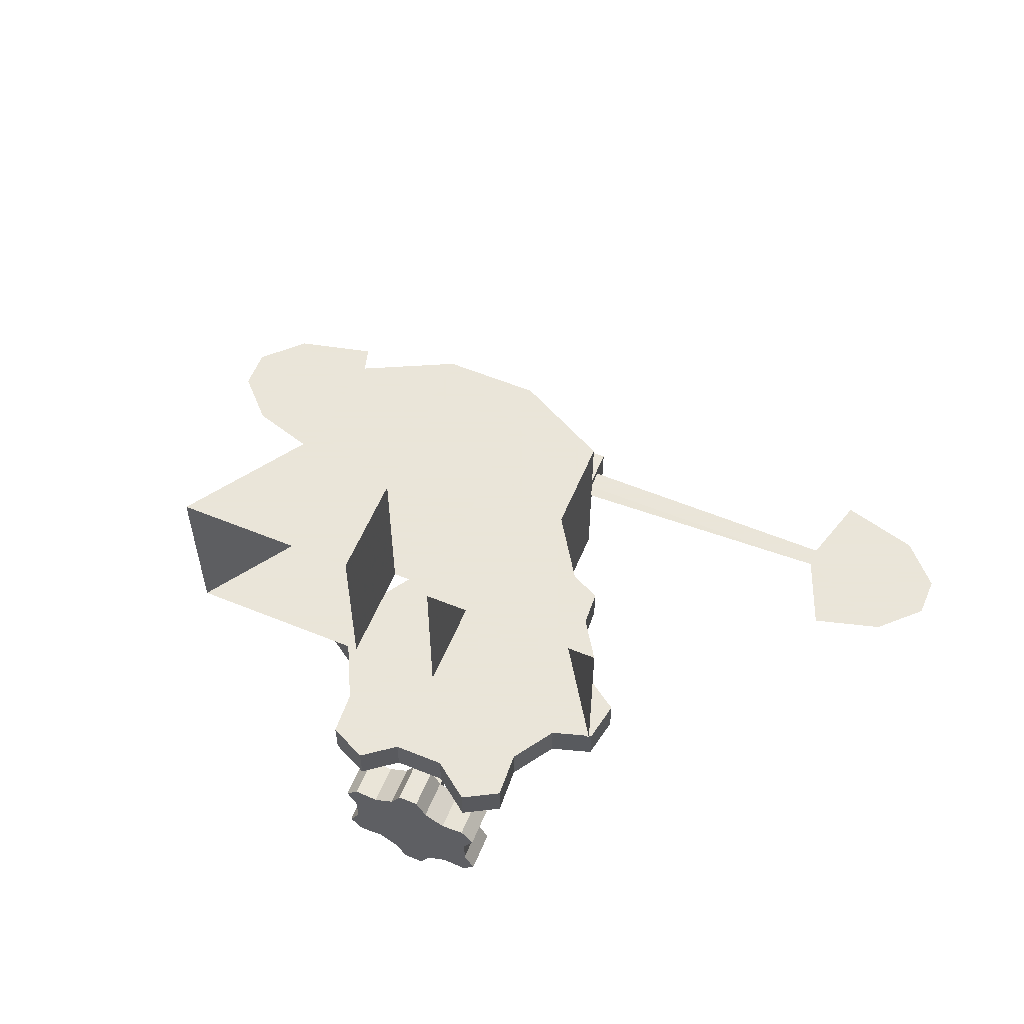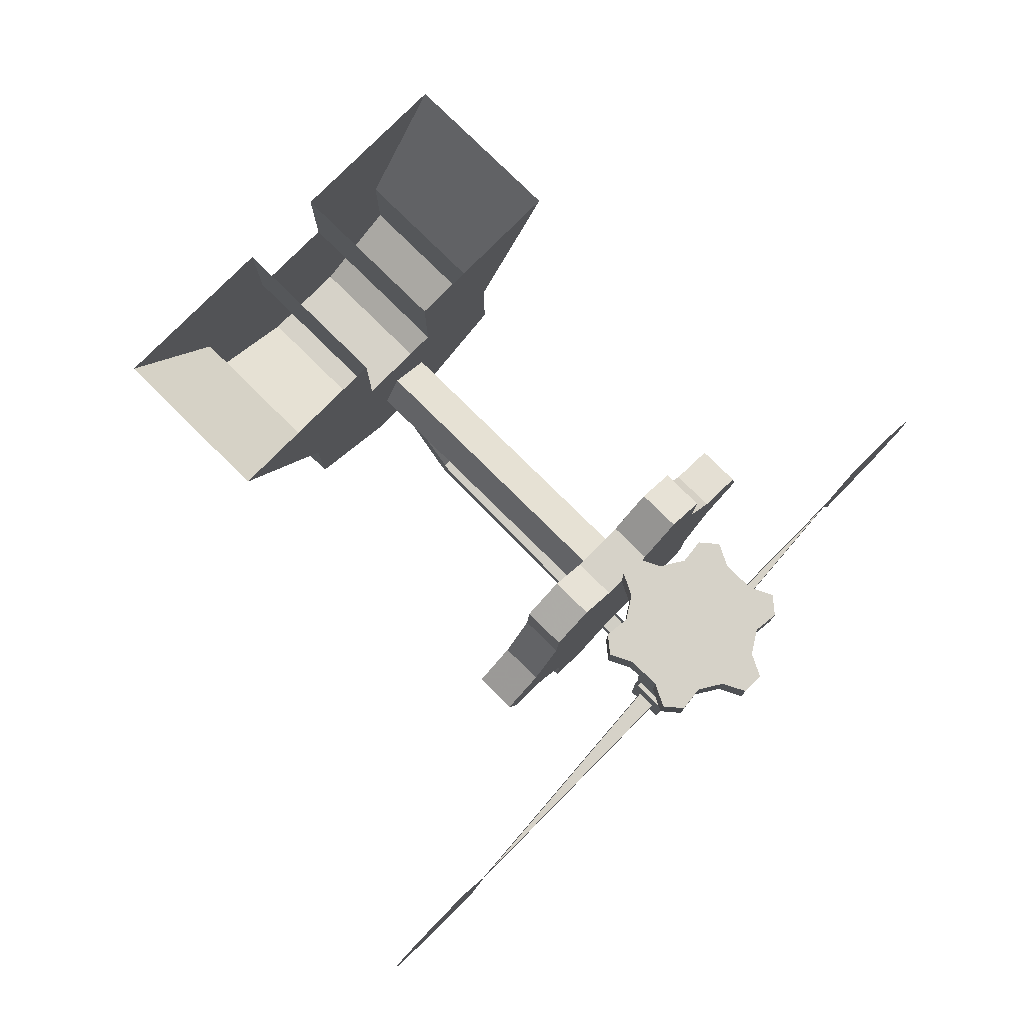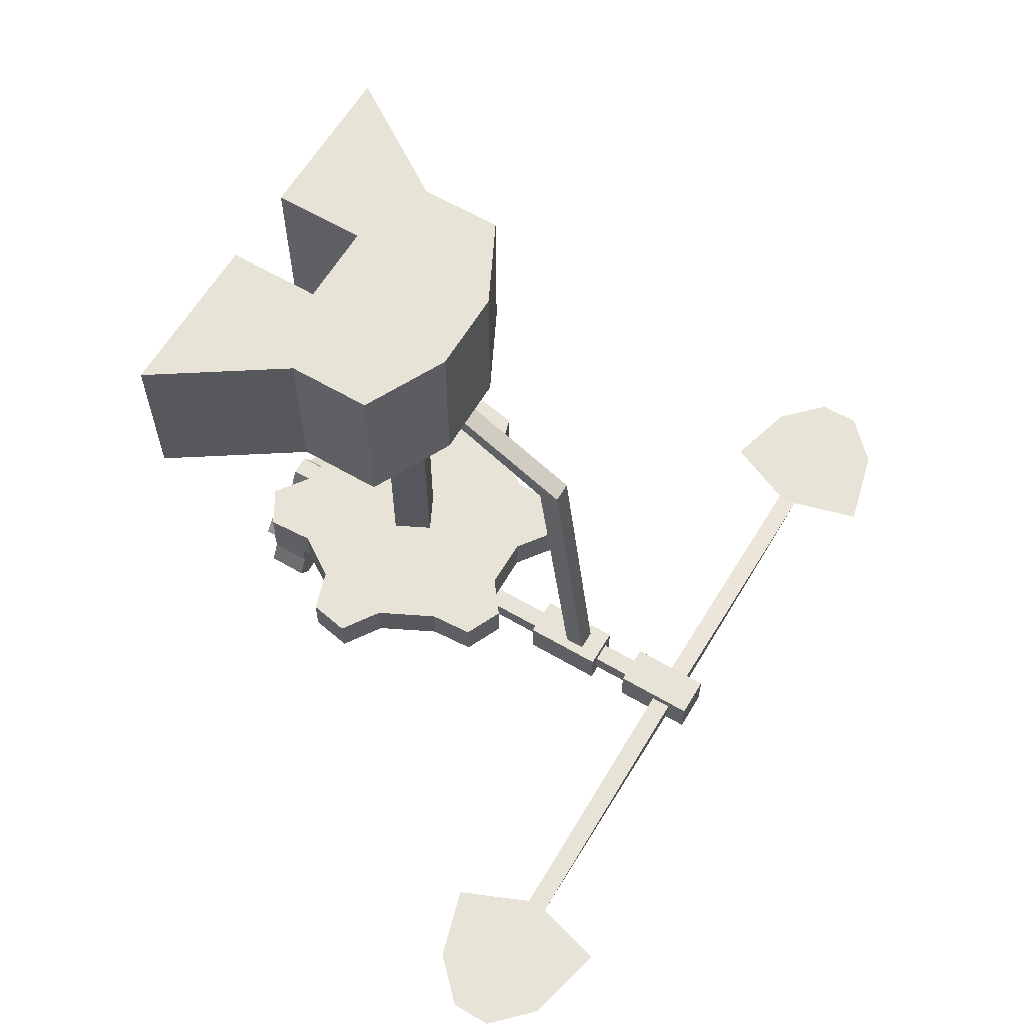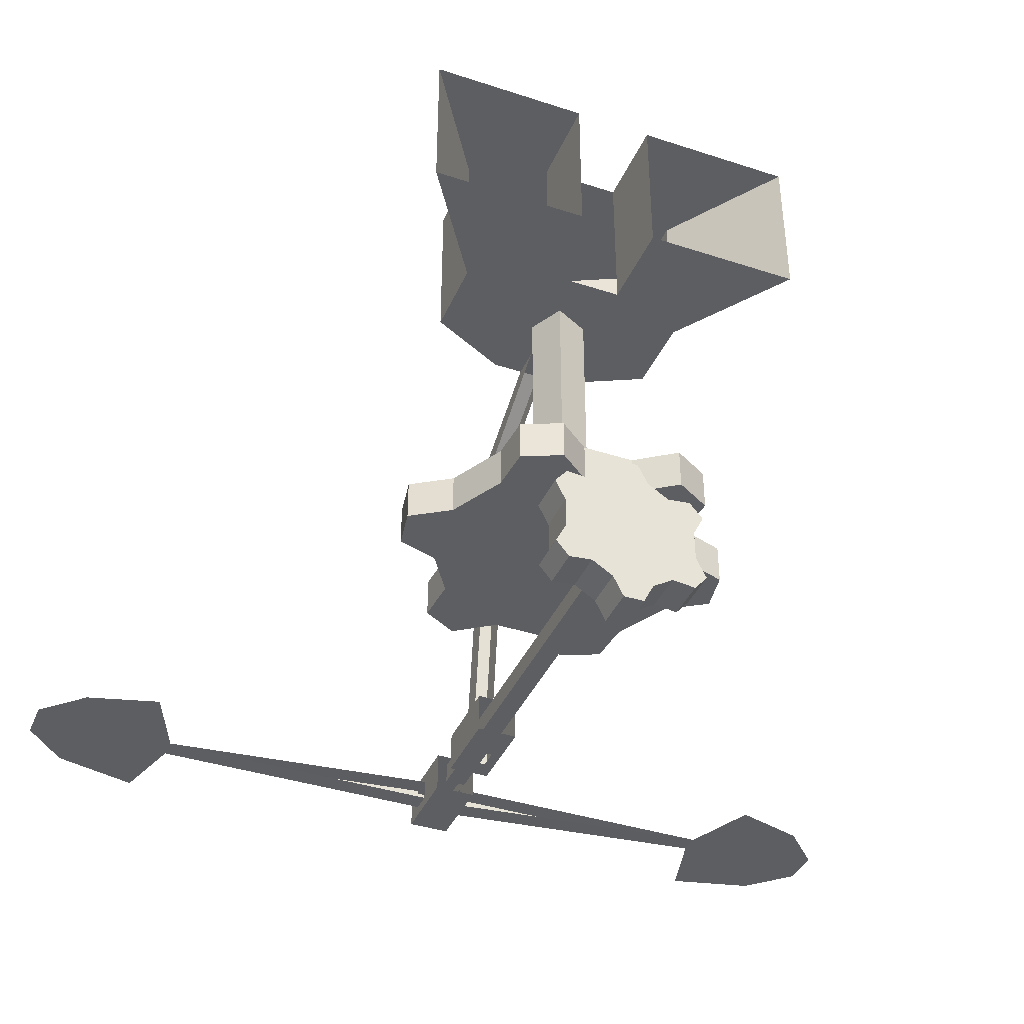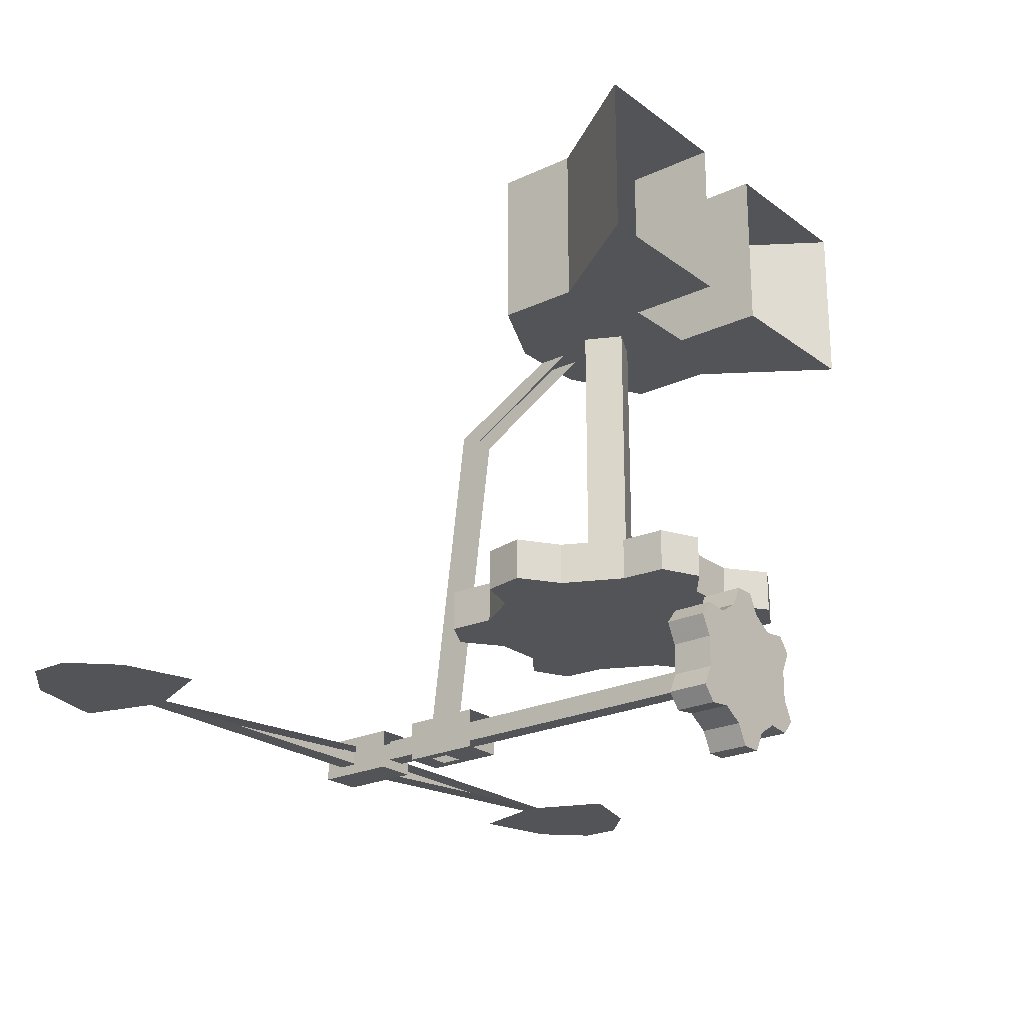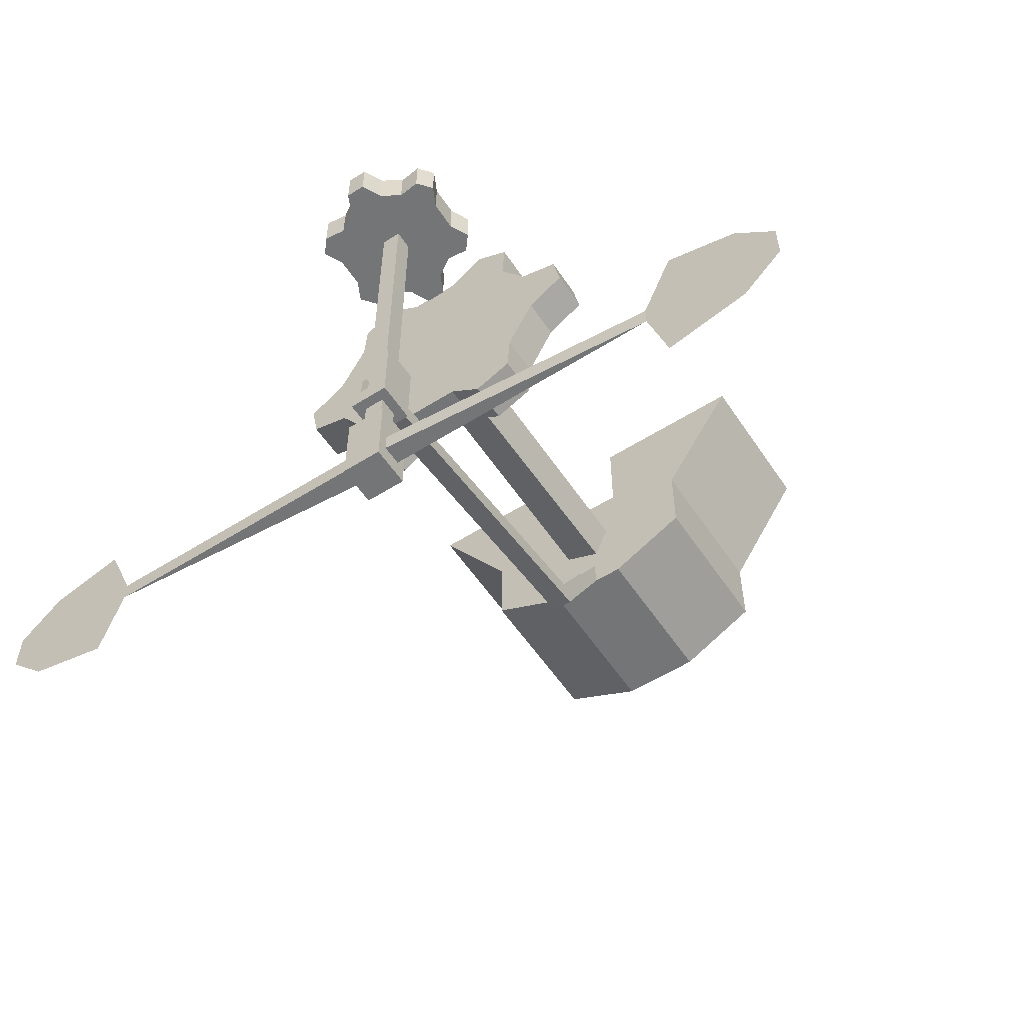
<metadata>
{"format":"obj","ext":"obj","renderer":"f3d","projection":"perspective","resolution":1024,"background":"white","views":[{"elev":58.6,"azim":-157.2,"up":"+Z"},{"elev":78.4,"azim":134.7,"up":"+Y"},{"elev":61.9,"azim":-59.3,"up":"+Z"},{"elev":-39.3,"azim":157.9,"up":"+Z"},{"elev":-23.0,"azim":128.5,"up":"+Z"},{"elev":-56.4,"azim":-146.6,"up":"+Y"}]}
</metadata>
<code>
v -0.03125 -1.406 -0.2812
v -0.03125 -1.406 -0.2188
v -0.03125 -0.125 -0.2188
v -0.03125 -0.125 -0.2812
v 0.03125 -1.406 -0.2812
v 0.03125 -0.125 -0.2812
v 0.03125 -1.406 -0.2188
v 0.03125 -0.125 -0.2188
v 0.0625 -0.125 -0.0625
v -0.0625 -0.125 -0.0625
v -0.125 -0.125 -0.1016
v -0.2031 -0.125 -0.2031
v -0.2031 -0.125 -0.2969
v -0.125 -0.125 -0.3984
v -0.0625 -0.125 -0.4375
v 0.0625 -0.125 -0.4375
v 0.125 -0.125 -0.3984
v 0.2031 -0.125 -0.2969
v 0.2031 -0.125 -0.2031
v 0.125 -0.125 -0.1016
v 0.125 0 -0.1016
v 0.0625 0 -0.0625
v 0.03125 -0.125 0
v -0.03125 -0.125 0
v -0.03125 0 0
v -0.0625 0 -0.0625
v -0.125 0 -0.1016
v -0.1953 -0.125 -0.09375
v -0.2344 -0.125 -0.1406
v -0.2344 0 -0.1406
v -0.2031 0 -0.2031
v -0.2031 0 -0.2969
v -0.2344 -0.125 -0.3594
v -0.1953 -0.125 -0.4062
v -0.1953 0 -0.4062
v -0.125 0 -0.3984
v -0.0625 0 -0.4375
v -0.03125 -0.125 -0.5
v 0.03125 -0.125 -0.5
v 0.03125 0 -0.5
v 0.0625 0 -0.4375
v 0.125 0 -0.3984
v 0.1953 -0.125 -0.4062
v 0.2344 -0.125 -0.3594
v 0.2344 0 -0.3594
v 0.2031 0 -0.2969
v 0.2031 0 -0.2031
v 0.2344 -0.125 -0.1406
v 0.1953 -0.125 -0.09375
v 0.1953 0 -0.09375
v 0.2344 0 -0.1406
v 0.03125 0 -0.2188
v 0.03125 0 0
v -0.03125 0 -0.2188
v 0.03125 0 -0.2812
v -0.03125 0 -0.2812
v -0.03125 0 -0.5
v 0.1953 0 -0.4062
v -0.2344 0 -0.3594
v -0.1953 0 -0.09375
v 0.02344 -0.4219 1
v 0.07812 -0.5312 1
v 0.07812 -0.5312 0.125
v 0.02344 -0.4219 0.125
v -0.08594 -0.4766 1
v -0.08594 -0.4766 0.125
v -0.03906 -0.5859 1
v -0.03125 -0.5859 0.125
v 0.2812 -0.7734 0.125
v 0.3672 -0.6406 0.125
v 0.3984 -0.3984 0.125
v 0.3125 -0.2266 0.125
v 0.08594 -0.1172 0.125
v -0.07031 -0.1172 0.125
v -0.2891 -0.2344 0.125
v -0.375 -0.3672 0.125
v -0.4062 -0.6094 0.125
v -0.3203 -0.7812 0.125
v -0.09375 -0.8906 0.125
v 0.0625 -0.8906 0.125
v 0.2891 -0.9141 0.125
v 0.2891 -0.9141 0
v 0.2812 -0.7734 0
v 0.3672 -0.6406 0
v 0.4922 -0.6016 0.125
v 0.5156 -0.4766 0.125
v 0.5156 -0.4766 0
v 0.3984 -0.3984 0
v 0.3125 -0.2266 0
v 0.3047 -0.09375 0.125
v 0.1875 -0.03906 0.125
v 0.1875 -0.03906 0
v 0.08594 -0.1172 0
v -0.07031 -0.1172 0
v -0.1875 -0.03125 0.125
v -0.2969 -0.09375 0.125
v -0.2969 -0.09375 0
v -0.2891 -0.2344 0
v -0.375 -0.3672 0
v -0.5 -0.4062 0.125
v -0.5234 -0.5312 0.125
v -0.5234 -0.5312 0
v -0.4062 -0.6094 0
v -0.3203 -0.7812 0
v -0.3125 -0.9141 0.125
v -0.1953 -0.9688 0.125
v -0.1953 -0.9688 0
v -0.09375 -0.8906 0
v 0.0625 -0.8906 0
v 0.1797 -0.9766 0.125
v 0.1797 -0.9766 0
v 0.07812 -0.5312 0
v 0.4922 -0.6016 0
v -0.08594 -0.4766 0
v 0.02344 -0.4219 0
v -0.03125 -0.5859 0
v -0.1875 -0.03125 0
v 0.3047 -0.09375 0
v -0.3125 -0.9141 0
v -0.5 -0.4062 0
v 1.375 -1.5 -0.2812
v 1.25 -1.375 -0.2812
v 1.25 -1.75 -0.2812
v 1.375 -1.625 -0.2812
v 0.9375 -1.531 -0.2812
v 0.9375 -1.594 -0.2812
v 1 -1.812 -0.2812
v 0.0625 -1.594 -0.2812
v 0.0625 -1.531 -0.2812
v 0.0625 -1.656 -0.3125
v 0.0625 -1.406 -0.3125
v 0.0625 -1.531 -0.2188
v 0.0625 -1.406 -0.1875
v 0.0625 -1.656 -0.1875
v 0.0625 -1.594 -0.2188
v 1.031 -1.312 -0.2812
v -1.25 -1.375 -0.2188
v -0.9375 -1.531 -0.2188
v -0.9375 -1.594 -0.2188
v -1.25 -1.75 -0.2188
v -1.375 -1.5 -0.2188
v -1.375 -1.625 -0.2188
v -1.031 -1.312 -0.2188
v -0.0625 -1.594 -0.2188
v -0.0625 -1.531 -0.2188
v -0.0625 -1.406 -0.1875
v -0.0625 -1.531 -0.2812
v -0.0625 -1.406 -0.3125
v -0.0625 -1.594 -0.2812
v -1 -1.812 -0.2188
v -0.0625 -1.656 -0.3125
v -0.0625 -1.656 -0.1875
v 0.0625 -1.281 -0.1875
v 0.0625 -1.281 -0.3125
v 0.0625 -1.031 -0.1875
v 0.03125 -1.219 -0.1875
v -0.0625 -1.281 -0.1875
v -0.0625 -1.281 -0.3125
v -0.03125 -1.219 -0.3125
v 0.03125 -1.219 -0.3125
v 0.03125 -1.156 -0.3125
v 0.0625 -1.031 -0.3125
v -0.0625 -1.031 -0.3125
v -0.03125 -1.156 -0.3125
v -0.0625 -1.031 -0.1875
v -0.03125 -1.219 -0.1875
v -0.03125 -1.156 -0.1875
v 0.03125 -1.156 -0.1875
v 0.03125 -1.094 0.8125
v -0.03125 -1.094 0.8125
v -0.03125 -1.031 0.7812
v 0.03125 -1.031 0.7812
v 0.03125 -0.75 1
v -0.03125 -0.75 1
v -0.03125 -0.6562 1
v 0.03125 -0.6562 1
v -0.125 -0.2812 1
v -0.125 0 1
v -0.125 0 1.5
v -0.125 -0.2812 1.5
v -0.375 -0.375 1.5
v -0.375 -0.5 1.5
v -0.125 -0.5 1.5
v 0.125 -0.2812 1.5
v 0.125 -0.5 1.5
v 0.375 -0.375 1.5
v 0.625 0 1.5
v 0.125 0 1.5
v 0.125 0 1
v 0.125 -0.2812 1
v 0.375 -0.375 1
v 0.375 -0.5 1
v 0.125 -0.5 1
v -0.125 -0.5 1
v -0.375 -0.375 1
v -0.625 0 1
v 0.625 0 1
v 0.375 -0.625 1
v 0.375 -0.625 1.5
v 0.125 -0.75 1
v 0.125 -0.625 1
v -0.125 -0.625 1
v -0.375 -0.625 1
v -0.375 -0.5 1
v -0.625 0 1.5
v -0.375 -0.625 1.5
v -0.125 -0.75 1.5
v -0.125 -0.625 1.5
v 0.125 -0.625 1.5
v 0.375 -0.5 1.5
v 0.125 -0.75 1.5
v -0.125 -0.75 1
f 1 2 3
f 1 3 4
f 1 4 5
f 5 4 6
f 5 6 7
f 7 6 8
f 7 8 2
f 2 8 3
f 3 8 9
f 3 9 10
f 3 10 11
f 3 11 12
f 3 12 4
f 4 12 13
f 4 13 14
f 4 14 15
f 4 15 16
f 4 16 6
f 6 16 17
f 6 17 18
f 6 18 19
f 6 19 8
f 8 19 20
f 8 20 9
f 9 22 23
f 9 23 24
f 9 24 10
f 10 24 25
f 10 25 26
f 11 27 28
f 11 28 29
f 11 29 12
f 12 29 30
f 12 30 31
f 13 32 33
f 13 33 34
f 13 34 14
f 14 34 35
f 14 35 36
f 15 37 38
f 15 38 39
f 15 39 16
f 16 39 40
f 16 40 41
f 17 42 43
f 17 43 44
f 17 44 18
f 18 44 45
f 18 45 46
f 19 47 48
f 19 48 49
f 19 49 20
f 20 49 50
f 20 50 21
f 21 50 51
f 21 51 47
f 21 47 52
f 21 52 22
f 22 52 26
f 22 26 53
f 22 53 23
f 23 53 24
f 24 53 25
f 25 53 26
f 54 52 55
f 54 55 56
f 54 56 32
f 54 32 31
f 54 31 27
f 54 27 26
f 54 26 52
f 38 37 57
f 38 57 39
f 39 57 40
f 40 57 41
f 41 57 37
f 41 37 55
f 41 55 42
f 42 55 46
f 42 46 58
f 42 58 43
f 43 58 44
f 44 58 45
f 45 58 46
f 59 35 34
f 59 34 33
f 59 33 32
f 59 32 36
f 59 36 35
f 60 30 29
f 60 29 28
f 60 28 27
f 60 27 31
f 60 31 30
f 47 51 48
f 48 51 49
f 49 51 50
f 37 36 56
f 37 56 55
f 56 36 32
f 52 47 46
f 52 46 55
f 63 68 69
f 63 69 70
f 63 70 71
f 63 71 72
f 63 72 64
f 64 72 73
f 64 73 74
f 64 74 66
f 66 74 75
f 66 75 76
f 66 76 77
f 66 77 68
f 68 77 78
f 68 78 79
f 68 79 80
f 68 80 69
f 69 80 81
f 69 81 82
f 69 82 83
f 70 84 85
f 70 85 86
f 70 86 71
f 71 86 87
f 71 87 88
f 72 89 90
f 72 90 91
f 72 91 73
f 73 91 92
f 73 92 93
f 74 94 95
f 74 95 96
f 74 96 75
f 75 96 97
f 75 97 98
f 76 99 100
f 76 100 101
f 76 101 77
f 77 101 102
f 77 102 103
f 78 104 105
f 78 105 106
f 78 106 79
f 79 106 107
f 79 107 108
f 80 109 110
f 80 110 81
f 81 110 111
f 81 111 82
f 82 111 83
f 83 111 109
f 83 109 112
f 83 112 84
f 84 112 88
f 84 88 113
f 84 113 85
f 85 113 86
f 86 113 87
f 87 113 88
f 114 115 112
f 114 112 116
f 114 116 104
f 114 104 103
f 114 103 99
f 114 99 98
f 114 98 115
f 115 98 94
f 115 94 93
f 115 93 89
f 115 89 88
f 115 88 112
f 117 97 96
f 117 96 95
f 117 95 94
f 117 94 98
f 117 98 97
f 110 109 111
f 89 118 90
f 90 118 91
f 91 118 92
f 92 118 93
f 93 118 89
f 119 107 106
f 119 106 105
f 119 105 104
f 119 104 108
f 119 108 107
f 120 102 101
f 120 101 100
f 120 100 99
f 120 99 103
f 120 103 102
f 109 108 116
f 109 116 112
f 116 108 104
f 125 126 128
f 125 128 129
f 129 128 130
f 129 130 131
f 129 131 132
f 132 131 133
f 132 133 134
f 132 134 135
f 132 135 126
f 132 126 125
f 138 139 144
f 138 144 145
f 145 144 146
f 145 146 147
f 147 146 148
f 147 148 149
f 147 149 139
f 147 139 138
f 128 126 135
f 128 135 134
f 128 134 130
f 130 134 151
f 130 151 148
f 130 148 131
f 139 149 144
f 144 149 151
f 144 151 152
f 144 152 146
f 146 152 134
f 146 134 133
f 149 148 151
f 151 134 152
f 180 179 181
f 180 181 182
f 180 182 183
f 180 183 184
f 184 183 185
f 184 185 186
f 184 186 187
f 184 187 188
f 190 189 191
f 190 191 192
f 190 192 193
f 190 193 177
f 177 193 194
f 177 194 195
f 177 195 196
f 177 196 178
f 191 189 197
f 191 197 187
f 191 187 186
f 191 186 198
f 198 186 199
f 198 199 200
f 198 200 201
f 198 201 192
f 192 201 193
f 193 201 194
f 194 201 202
f 194 202 203
f 194 203 204
f 194 204 195
f 181 205 196
f 181 196 195
f 181 195 206
f 206 195 203
f 206 203 207
f 206 207 208
f 206 208 182
f 182 208 183
f 183 208 185
f 185 208 209
f 185 209 199
f 185 199 210
f 185 210 186
f 200 199 211
f 200 211 212
f 200 212 201
f 201 212 202
f 202 212 203
f 203 212 207
f 207 212 211
f 207 211 208
f 208 211 209
f 209 211 199
f 181 179 205
f 9 20 21
f 9 21 22
f 10 26 11
f 11 26 27
f 12 31 13
f 13 31 32
f 14 36 15
f 15 36 37
f 16 41 17
f 17 41 42
f 18 46 19
f 19 46 47
f 69 83 70
f 70 83 84
f 71 88 72
f 72 88 89
f 73 93 74
f 74 93 94
f 75 98 76
f 76 98 99
f 77 103 78
f 78 103 104
f 79 108 80
f 80 108 109
f 177 178 179
f 177 179 180
f 184 188 189
f 184 189 190
f 61 62 63
f 61 63 64
f 61 64 65
f 65 64 66
f 65 66 67
f 67 66 68
f 67 68 62
f 62 68 63
f 153 154 155
f 153 155 156
f 153 156 157
f 153 157 154
f 154 157 158
f 154 158 159
f 154 159 160
f 154 160 161
f 154 161 162
f 154 162 155
f 163 162 161
f 163 161 164
f 163 164 158
f 163 158 165
f 165 158 157
f 165 157 166
f 165 166 167
f 165 167 155
f 155 167 168
f 155 168 156
f 156 168 169
f 156 169 170
f 156 170 166
f 156 166 157
f 158 164 159
f 166 170 171
f 166 171 167
f 168 172 169
f 169 172 173
f 169 173 174
f 169 174 170
f 170 174 175
f 170 175 171
f 172 176 173
f 121 122 123
f 121 123 124
f 121 124 122
f 122 124 123
f 137 140 141
f 137 141 142
f 137 142 140
f 141 140 142
f 141 142 137
f 137 142 140
f 122 123 125
f 122 125 126
f 122 126 123
f 123 126 127
f 123 127 126
f 123 126 125
f 136 125 122
f 136 122 125
f 137 138 139
f 137 139 140
f 137 140 138
f 137 138 143
f 137 143 138
f 137 138 143
f 138 137 140
f 138 140 139
f 140 139 150
f 140 150 139
f 140 139 138
f 139 140 150

</code>
